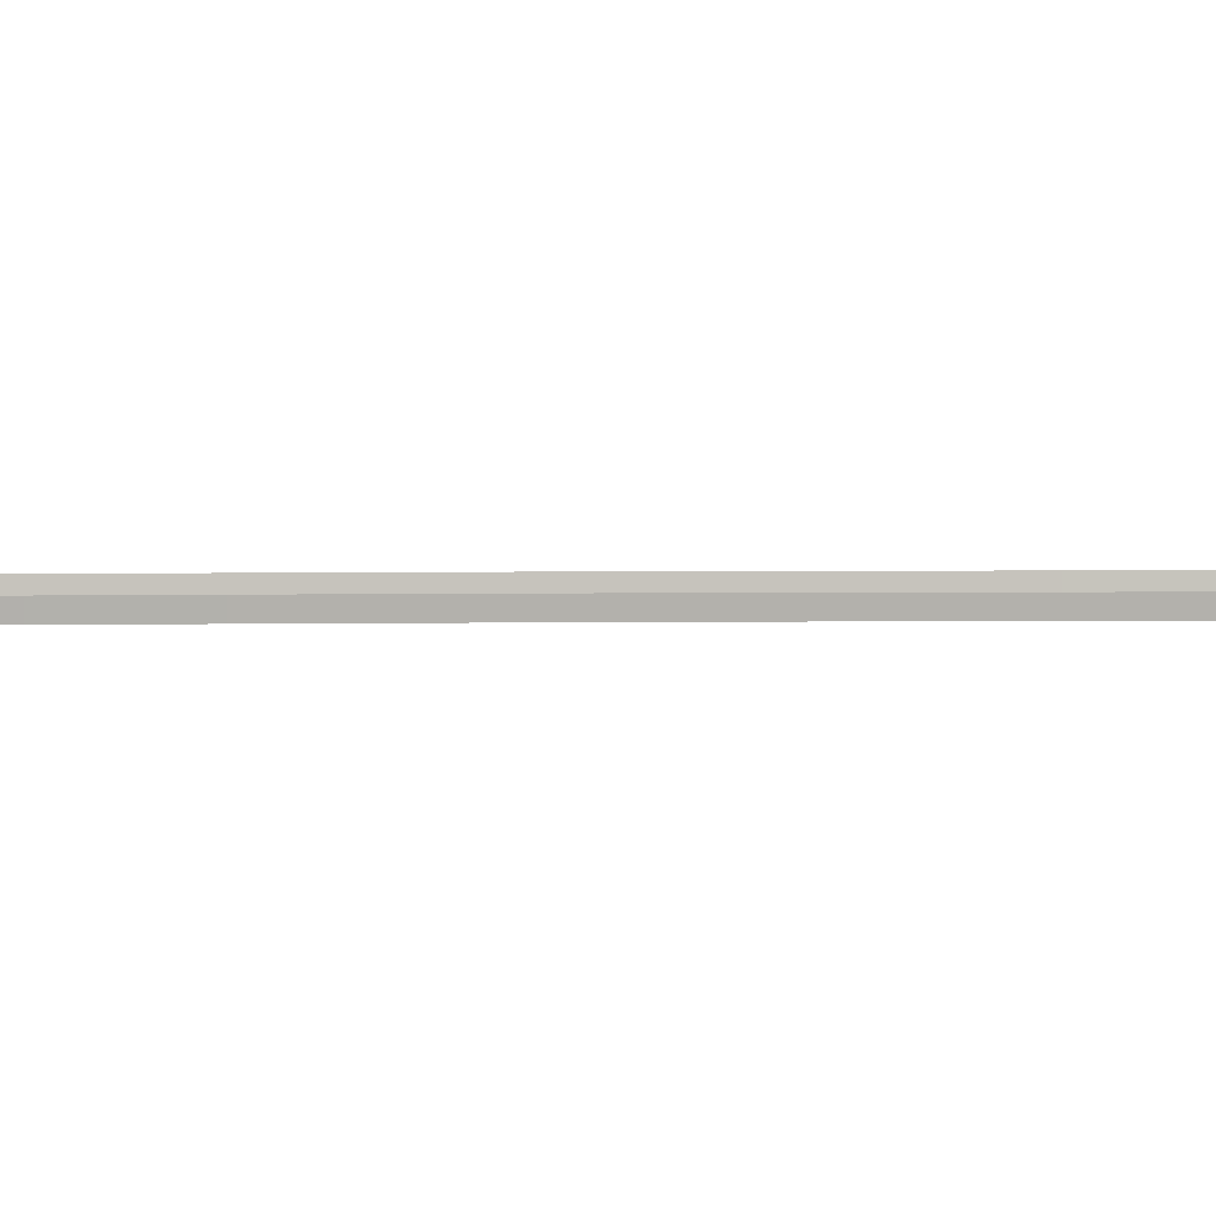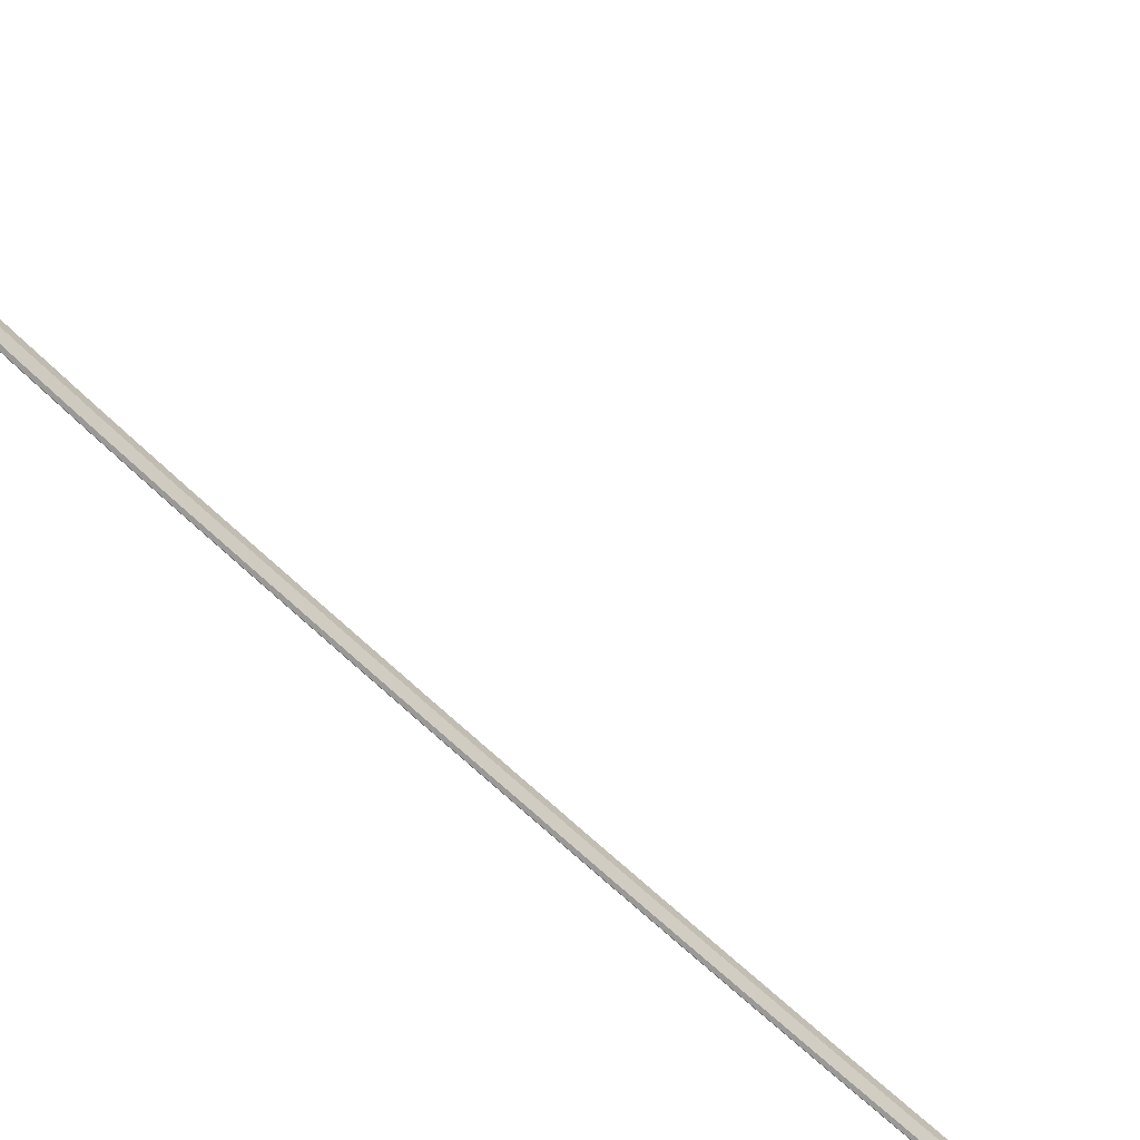
<metadata>
{"format":"obj","ext":"obj","renderer":"f3d","projection":"perspective","resolution":1024,"background":"white","views":[{"elev":1.0,"azim":87.9,"up":"+Z"},{"elev":-69.2,"azim":53.0,"up":"+Z"}]}
</metadata>
<code>
o _1WALL_small01_10_SUB0_Scene.315
v -3.252e+04 1908 -587.5
v -3.238e+04 2290 -497.3
v -3.24e+04 2294 -595.5
v -3.25e+04 1905 -489.3
v -3.254e+04 1918 -417.5
v -3.254e+04 1914 -585.9
v -3.242e+04 2304 -425.5
v -3.242e+04 2300 -594
v -3.254e+04 1914 -587.5
v -3.242e+04 2300 -595.5
v -3.238e+04 2292 -425.5
v -3.25e+04 1906 -417.5
v -3.263e+04 1526 -579.8
v -3.262e+04 1523 -481.7
v -3.265e+04 1534 -409.9
v -3.265e+04 1531 -578.3
v -3.265e+04 1531 -579.8
v -3.262e+04 1524 -409.9
v -3.273e+04 1139 -573.5
v -3.272e+04 1136 -475.4
v -3.275e+04 1146 -403.5
v -3.276e+04 1144 -572
v -3.275e+04 1143 -573.5
v -3.272e+04 1137 -403.6
v -3.281e+04 747.3 -568.7
v -3.28e+04 745.1 -470.5
v -3.283e+04 752.9 -398.6
v -3.283e+04 751 -567.1
v -3.283e+04 750.8 -568.6
v -3.28e+04 745.9 -398.7
v -3.288e+04 352.7 -564.9
v -3.286e+04 351.2 -466.8
v -3.29e+04 356.8 -394.9
v -3.29e+04 355.4 -563.3
v -3.289e+04 355.3 -564.9
v -3.286e+04 351.7 -395
v -3.292e+04 -44.33 -562.2
v -3.29e+04 -45.26 -464.1
v -3.294e+04 -41.78 -392.2
v -3.294e+04 -42.73 -560.6
v -3.294e+04 -42.76 -562.2
v -3.29e+04 -44.9 -392.3
v -3.294e+04 -443.2 -560.6
v -3.293e+04 -443.5 -462.5
v -3.296e+04 -442.1 -390.5
v -3.297e+04 -442.7 -559
v -3.296e+04 -442.6 -560.5
v -3.293e+04 -443.4 -390.6
v -3.295e+04 -843.1 -560
v -3.293e+04 -842.8 -461.9
v -3.297e+04 -843 -389.9
v -3.297e+04 -843.5 -558.4
v -3.296e+04 -843.3 -559.9
v -3.293e+04 -842.7 -390
v -3.294e+04 -1243 -559
v -3.292e+04 -1242 -460.9
v -3.296e+04 -1243 -388.9
v -3.296e+04 -1244 -557.4
v -3.296e+04 -1244 -558.9
v -3.292e+04 -1242 -389
v -3.292e+04 -1643 -557.5
v -3.29e+04 -1642 -459.4
v -3.294e+04 -1643 -387.5
v -3.294e+04 -1644 -555.9
v -3.294e+04 -1644 -557.5
v -3.29e+04 -1642 -387.6
v -3.29e+04 -2043 -555.7
v -3.288e+04 -2042 -457.6
v -3.292e+04 -2043 -385.7
v -3.292e+04 -2044 -554.1
v -3.292e+04 -2044 -555.7
v -3.288e+04 -2041 -385.8
v -3.288e+04 -2443 -553.8
v -3.286e+04 -2441 -455.7
v -3.29e+04 -2443 -383.7
v -3.29e+04 -2444 -552.2
v -3.29e+04 -2444 -553.7
v -3.286e+04 -2441 -383.8
v -3.286e+04 -2842 -551.9
v -3.284e+04 -2841 -453.8
v -3.288e+04 -2842 -381.8
v -3.288e+04 -2843 -550.3
v -3.288e+04 -2843 -551.8
v -3.284e+04 -2840 -381.9
v -3.283e+04 -3241 -550
v -3.282e+04 -3240 -451.9
v -3.286e+04 -3242 -380
v -3.286e+04 -3243 -548.4
v -3.285e+04 -3243 -550
v -3.282e+04 -3240 -380.1
v -3.281e+04 -3641 -548.3
v -3.279e+04 -3639 -450.2
v -3.283e+04 -3641 -378.2
v -3.283e+04 -3642 -546.7
v -3.283e+04 -3642 -548.2
v -3.279e+04 -3639 -378.3
v -3.278e+04 -4040 -546.6
v -3.277e+04 -4038 -448.5
v -3.28e+04 -4041 -376.6
v -3.28e+04 -4042 -545
v -3.28e+04 -4041 -546.6
v -3.277e+04 -4038 -376.7
v -3.276e+04 -4439 -545.1
v -3.274e+04 -4437 -447
v -3.278e+04 -4440 -375.1
v -3.278e+04 -4441 -543.5
v -3.277e+04 -4440 -545.1
v -3.274e+04 -4437 -375.2
v -3.273e+04 -4838 -543.7
v -3.271e+04 -4837 -445.6
v -3.275e+04 -4839 -373.7
v -3.275e+04 -4840 -542.1
v -3.275e+04 -4840 -543.7
v -3.271e+04 -4836 -373.8
v -3.27e+04 -5237 -542.4
v -3.268e+04 -5235 -444.3
v -3.272e+04 -5238 -372.3
v -3.272e+04 -5239 -540.8
v -3.272e+04 -5239 -542.3
v -3.268e+04 -5235 -372.5
v -3.266e+04 -5636 -541.3
v -3.265e+04 -5634 -443.2
v -3.269e+04 -5637 -371.3
v -3.269e+04 -5638 -539.7
v -3.268e+04 -5638 -541.3
v -3.265e+04 -5634 -371.4
v -3.263e+04 -6035 -540.4
v -3.261e+04 -6033 -442.3
v -3.265e+04 -6036 -370.3
v -3.265e+04 -6037 -538.8
v -3.265e+04 -6036 -540.3
v -3.261e+04 -6033 -370.4
v -3.26e+04 -6433 -539.6
v -3.258e+04 -6432 -441.4
v -3.262e+04 -6435 -369.5
v -3.262e+04 -6435 -538
v -3.262e+04 -6435 -539.5
v -3.258e+04 -6432 -369.6
v -3.256e+04 -6832 -538.9
v -3.255e+04 -6830 -440.8
v -3.258e+04 -6834 -368.8
v -3.259e+04 -6834 -537.3
v -3.258e+04 -6834 -538.8
v -3.255e+04 -6830 -368.9
v -3.253e+04 -7230 -538.4
v -3.251e+04 -7229 -440.2
v -3.255e+04 -7232 -368.3
v -3.255e+04 -7233 -536.8
v -3.255e+04 -7232 -538.3
v -3.251e+04 -7229 -368.4
v -3.249e+04 -7629 -538.1
v -3.247e+04 -7627 -439.9
v -3.251e+04 -7631 -368
v -3.251e+04 -7631 -536.5
v -3.251e+04 -7631 -538
v -3.247e+04 -7627 -368.1
v -3.245e+04 -8027 -537.9
v -3.243e+04 -8025 -439.8
v -3.247e+04 -8029 -367.8
v -3.247e+04 -8029 -536.3
v -3.247e+04 -8029 -537.8
v -3.243e+04 -8025 -367.9
v -3.241e+04 -8425 -537.9
v -3.24e+04 -8424 -439.7
v -3.243e+04 -8427 -367.8
v -3.243e+04 -8428 -536.3
v -3.243e+04 -8427 -537.8
v -3.24e+04 -8424 -367.9
v -3.237e+04 -8823 -538
v -3.236e+04 -8822 -439.9
v -3.239e+04 -8826 -368
v -3.239e+04 -8826 -536.4
v -3.239e+04 -8825 -538
v -3.235e+04 -8822 -368.1
v -3.233e+04 -9221 -538.3
v -3.231e+04 -9220 -440.2
v -3.235e+04 -9224 -368.3
v -3.235e+04 -9224 -536.7
v -3.235e+04 -9223 -538.3
v -3.231e+04 -9220 -368.4
v -3.229e+04 -9619 -538.9
v -3.227e+04 -9617 -440.8
v -3.231e+04 -9622 -368.8
v -3.231e+04 -9622 -537.3
v -3.231e+04 -9621 -538.8
v -3.227e+04 -9617 -369
v -3.224e+04 -1.002e+04 -539.6
v -3.223e+04 -1.001e+04 -441.5
v -3.227e+04 -1.002e+04 -369.5
v -3.227e+04 -1.002e+04 -538
v -3.226e+04 -1.002e+04 -539.5
v -3.223e+04 -1.002e+04 -369.7
v -3.22e+04 -1.041e+04 -540.3
v -3.218e+04 -1.041e+04 -442.2
v -3.222e+04 -1.042e+04 -370.2
v -3.222e+04 -1.042e+04 -538.7
v -3.222e+04 -1.042e+04 -540.2
v -3.218e+04 -1.041e+04 -370.4
v -3.215e+04 -1.081e+04 -541.1
v -3.214e+04 -1.081e+04 -443
v -3.217e+04 -1.081e+04 -371.1
v -3.217e+04 -1.081e+04 -539.5
v -3.217e+04 -1.081e+04 -541.1
v -3.213e+04 -1.081e+04 -371.2
v -3.21e+04 -1.121e+04 -541.8
v -3.208e+04 -1.121e+04 -443.7
v -3.212e+04 -1.121e+04 -371.8
v -3.212e+04 -1.121e+04 -540.2
v -3.212e+04 -1.121e+04 -541.8
v -3.208e+04 -1.121e+04 -371.9
v -3.205e+04 -1.161e+04 -542.4
v -3.203e+04 -1.16e+04 -444.3
v -3.207e+04 -1.161e+04 -372.4
v -3.207e+04 -1.161e+04 -540.8
v -3.207e+04 -1.161e+04 -542.4
v -3.203e+04 -1.16e+04 -372.5
v -3.199e+04 -1.2e+04 -542.9
v -3.198e+04 -1.2e+04 -444.8
v -3.202e+04 -1.2e+04 -372.8
v -3.202e+04 -1.2e+04 -541.3
v -3.201e+04 -1.2e+04 -542.8
v -3.198e+04 -1.2e+04 -372.9
v -3.194e+04 -1.24e+04 -543.2
v -3.192e+04 -1.24e+04 -445.1
v -3.196e+04 -1.24e+04 -373.1
v -3.196e+04 -1.24e+04 -541.6
v -3.196e+04 -1.24e+04 -543.1
v -3.192e+04 -1.239e+04 -373.2
v -3.187e+04 -1.279e+04 -543.2
v -3.186e+04 -1.279e+04 -445.1
v -3.189e+04 -1.28e+04 -373.2
v -3.19e+04 -1.28e+04 -541.6
v -3.189e+04 -1.28e+04 -543.2
v -3.186e+04 -1.279e+04 -373.3
v -3.181e+04 -1.319e+04 -543.1
v -3.179e+04 -1.318e+04 -445
v -3.183e+04 -1.319e+04 -373.1
v -3.183e+04 -1.319e+04 -541.5
v -3.183e+04 -1.319e+04 -543.1
v -3.179e+04 -1.318e+04 -373.2
v -3.174e+04 -1.358e+04 -542.9
v -3.172e+04 -1.358e+04 -444.8
v -3.176e+04 -1.359e+04 -372.8
v -3.176e+04 -1.359e+04 -541.3
v -3.176e+04 -1.359e+04 -542.8
v -3.172e+04 -1.358e+04 -373
v -3.167e+04 -1.398e+04 -542.5
v -3.165e+04 -1.397e+04 -444.4
v -3.169e+04 -1.398e+04 -372.5
v -3.169e+04 -1.398e+04 -540.9
v -3.169e+04 -1.398e+04 -542.5
v -3.165e+04 -1.397e+04 -372.6
v -3.16e+04 -1.437e+04 -542
v -3.158e+04 -1.437e+04 -443.9
v -3.162e+04 -1.437e+04 -371.9
v -3.162e+04 -1.437e+04 -540.4
v -3.162e+04 -1.437e+04 -541.9
v -3.158e+04 -1.437e+04 -372
v -3.152e+04 -1.476e+04 -541.3
v -3.15e+04 -1.476e+04 -443.2
v -3.154e+04 -1.477e+04 -371.2
v -3.154e+04 -1.477e+04 -539.7
v -3.154e+04 -1.477e+04 -541.2
v -3.15e+04 -1.476e+04 -371.3
v -3.144e+04 -1.515e+04 -540.5
v -3.143e+04 -1.515e+04 -442.4
v -3.146e+04 -1.516e+04 -370.4
v -3.146e+04 -1.516e+04 -538.9
v -3.146e+04 -1.516e+04 -540.4
v -3.143e+04 -1.515e+04 -370.5
v -3.136e+04 -1.555e+04 -539.5
v -3.135e+04 -1.554e+04 -441.4
v -3.138e+04 -1.555e+04 -369.5
v -3.138e+04 -1.555e+04 -537.9
v -3.138e+04 -1.555e+04 -539.5
v -3.135e+04 -1.554e+04 -369.6
v -3.128e+04 -1.594e+04 -538.4
v -3.126e+04 -1.593e+04 -440.3
v -3.13e+04 -1.594e+04 -368.4
v -3.13e+04 -1.594e+04 -536.8
v -3.13e+04 -1.594e+04 -538.4
v -3.126e+04 -1.593e+04 -368.5
v -3.12e+04 -1.633e+04 -537.3
v -3.118e+04 -1.633e+04 -439.2
v -3.122e+04 -1.633e+04 -367.2
v -3.122e+04 -1.633e+04 -535.7
v -3.122e+04 -1.633e+04 -537.2
v -3.118e+04 -1.633e+04 -367.3
v -3.111e+04 -1.672e+04 -536.1
v -3.11e+04 -1.672e+04 -437.9
v -3.113e+04 -1.673e+04 -366
v -3.113e+04 -1.673e+04 -534.5
v -3.113e+04 -1.673e+04 -536
v -3.11e+04 -1.672e+04 -366.1
v -3.103e+04 -1.711e+04 -534.8
v -3.101e+04 -1.711e+04 -436.7
v -3.105e+04 -1.712e+04 -364.7
v -3.105e+04 -1.712e+04 -533.2
v -3.105e+04 -1.712e+04 -534.7
v -3.101e+04 -1.711e+04 -364.8
v -3.094e+04 -1.75e+04 -533.5
v -3.093e+04 -1.75e+04 -435.3
v -3.096e+04 -1.751e+04 -363.4
v -3.096e+04 -1.751e+04 -531.9
v -3.096e+04 -1.751e+04 -533.4
v -3.093e+04 -1.75e+04 -363.5
v -3.086e+04 -1.789e+04 -532.1
v -3.084e+04 -1.789e+04 -434
v -3.088e+04 -1.79e+04 -362.1
v -3.088e+04 -1.79e+04 -530.5
v -3.088e+04 -1.79e+04 -532.1
v -3.084e+04 -1.789e+04 -362.2
v -3.077e+04 -1.828e+04 -530.9
v -3.075e+04 -1.828e+04 -432.8
v -3.079e+04 -1.829e+04 -360.9
v -3.079e+04 -1.829e+04 -529.3
v -3.079e+04 -1.829e+04 -530.9
v -3.075e+04 -1.828e+04 -361
v -3.068e+04 -1.868e+04 -529.9
v -3.067e+04 -1.867e+04 -431.8
v -3.07e+04 -1.868e+04 -359.8
v -3.07e+04 -1.868e+04 -528.3
v -3.07e+04 -1.868e+04 -529.8
v -3.067e+04 -1.867e+04 -360
v -3.06e+04 -1.907e+04 -529.3
v -3.058e+04 -1.906e+04 -431.2
v -3.062e+04 -1.907e+04 -359.2
v -3.062e+04 -1.907e+04 -527.7
v -3.061e+04 -1.907e+04 -529.2
v -3.058e+04 -1.906e+04 -359.3
v -3.051e+04 -1.946e+04 -529.1
v -3.049e+04 -1.945e+04 -431
v -3.053e+04 -1.946e+04 -359
v -3.053e+04 -1.946e+04 -527.5
v -3.053e+04 -1.946e+04 -529
v -3.049e+04 -1.945e+04 -359.1
v -3.042e+04 -1.985e+04 -529.2
v -3.04e+04 -1.984e+04 -431.1
v -3.044e+04 -1.985e+04 -359.2
v -3.044e+04 -1.985e+04 -527.6
v -3.044e+04 -1.985e+04 -529.2
v -3.04e+04 -1.984e+04 -359.3
v -3.033e+04 -2.023e+04 -529.7
v -3.031e+04 -2.023e+04 -431.6
v -3.035e+04 -2.024e+04 -359.7
v -3.035e+04 -2.024e+04 -528.1
v -3.034e+04 -2.024e+04 -529.7
v -3.031e+04 -2.023e+04 -359.8
v -3.023e+04 -2.062e+04 -530.7
v -3.022e+04 -2.062e+04 -432.5
v -3.025e+04 -2.063e+04 -360.6
v -3.025e+04 -2.063e+04 -529.1
v -3.025e+04 -2.063e+04 -530.6
v -3.021e+04 -2.062e+04 -360.7
f 1 3 2
f 1 2 4
f 5 7 6
f 8 6 7
f 3 1 9
f 9 10 3
f 8 9 6
f 9 8 10
f 11 4 2
f 4 11 12
f 13 1 4
f 13 4 14
f 15 5 16
f 6 16 5
f 13 9 1
f 9 13 17
f 6 17 16
f 17 6 9
f 12 14 4
f 14 12 18
f 19 13 14
f 19 14 20
f 21 15 22
f 16 22 15
f 19 17 13
f 17 19 23
f 16 23 22
f 23 16 17
f 18 20 14
f 20 18 24
f 25 19 20
f 25 20 26
f 27 21 28
f 22 28 21
f 19 25 29
f 29 23 19
f 22 29 28
f 29 22 23
f 24 26 20
f 26 24 30
f 31 25 26
f 31 26 32
f 33 28 34
f 28 33 27
f 25 31 35
f 35 29 25
f 28 35 34
f 35 28 29
f 30 32 26
f 32 30 36
f 37 31 32
f 37 32 38
f 39 34 40
f 34 39 33
f 37 35 31
f 35 37 41
f 34 41 40
f 41 34 35
f 36 38 32
f 38 36 42
f 43 37 38
f 43 38 44
f 45 40 46
f 40 45 39
f 43 41 37
f 41 43 47
f 40 47 46
f 47 40 41
f 42 44 38
f 44 42 48
f 49 43 44
f 49 44 50
f 51 46 52
f 46 51 45
f 43 49 53
f 53 47 43
f 46 53 52
f 53 46 47
f 48 54 44
f 50 44 54
f 49 56 55
f 56 49 50
f 57 52 58
f 52 57 51
f 49 55 59
f 59 53 49
f 59 52 53
f 52 59 58
f 54 56 50
f 56 54 60
f 55 62 61
f 62 55 56
f 63 58 64
f 58 63 57
f 55 61 65
f 65 59 55
f 65 58 59
f 58 65 64
f 60 62 56
f 62 60 66
f 61 68 67
f 68 61 62
f 69 64 70
f 64 69 63
f 67 65 61
f 65 67 71
f 71 64 65
f 64 71 70
f 66 68 62
f 68 66 72
f 67 74 73
f 74 67 68
f 75 70 76
f 70 75 69
f 67 73 77
f 77 71 67
f 77 70 71
f 70 77 76
f 72 78 68
f 74 68 78
f 73 80 79
f 80 73 74
f 81 76 82
f 76 81 75
f 73 79 83
f 83 77 73
f 83 76 77
f 76 83 82
f 78 84 74
f 80 74 84
f 79 86 85
f 86 79 80
f 87 82 88
f 82 87 81
f 85 83 79
f 83 85 89
f 89 82 83
f 82 89 88
f 84 90 80
f 86 80 90
f 85 92 91
f 92 85 86
f 93 88 94
f 88 93 87
f 91 89 85
f 89 91 95
f 95 88 89
f 88 95 94
f 90 96 86
f 92 86 96
f 91 98 97
f 98 91 92
f 99 94 100
f 94 99 93
f 91 97 101
f 101 95 91
f 101 94 95
f 94 101 100
f 96 102 92
f 98 92 102
f 97 104 103
f 104 97 98
f 105 100 106
f 100 105 99
f 97 103 107
f 107 101 97
f 107 100 101
f 100 107 106
f 102 108 98
f 104 98 108
f 103 110 109
f 110 103 104
f 111 106 112
f 106 111 105
f 109 107 103
f 107 109 113
f 113 106 107
f 106 113 112
f 108 114 104
f 110 104 114
f 109 116 115
f 116 109 110
f 117 112 118
f 112 117 111
f 115 113 109
f 113 115 119
f 119 112 113
f 112 119 118
f 114 120 110
f 116 110 120
f 115 122 121
f 122 115 116
f 123 118 124
f 118 123 117
f 115 121 125
f 125 119 115
f 125 118 119
f 118 125 124
f 120 126 116
f 122 116 126
f 121 128 127
f 128 121 122
f 129 124 130
f 124 129 123
f 127 125 121
f 125 127 131
f 131 124 125
f 124 131 130
f 126 132 122
f 128 122 132
f 127 134 133
f 134 127 128
f 135 130 136
f 130 135 129
f 127 133 137
f 137 131 127
f 137 130 131
f 130 137 136
f 132 138 128
f 134 128 138
f 133 140 139
f 140 133 134
f 141 136 142
f 136 141 135
f 133 139 143
f 143 137 133
f 143 136 137
f 136 143 142
f 138 144 134
f 140 134 144
f 139 146 145
f 146 139 140
f 147 142 148
f 142 147 141
f 145 143 139
f 143 145 149
f 149 142 143
f 142 149 148
f 144 150 140
f 146 140 150
f 145 152 151
f 152 145 146
f 153 148 154
f 148 153 147
f 145 151 155
f 155 149 145
f 155 148 149
f 148 155 154
f 150 156 146
f 152 146 156
f 151 158 157
f 158 151 152
f 159 154 160
f 154 159 153
f 157 155 151
f 155 157 161
f 161 154 155
f 154 161 160
f 156 162 152
f 158 152 162
f 157 164 163
f 164 157 158
f 165 160 166
f 160 165 159
f 163 161 157
f 161 163 167
f 167 160 161
f 160 167 166
f 162 168 158
f 164 158 168
f 163 170 169
f 170 163 164
f 171 166 172
f 166 171 165
f 163 169 173
f 173 167 163
f 173 166 167
f 166 173 172
f 168 174 164
f 170 164 174
f 169 176 175
f 176 169 170
f 177 172 178
f 172 177 171
f 175 173 169
f 173 175 179
f 179 172 173
f 172 179 178
f 174 180 170
f 176 170 180
f 175 182 181
f 182 175 176
f 183 178 184
f 178 183 177
f 175 181 185
f 185 179 175
f 185 178 179
f 178 185 184
f 180 186 176
f 182 176 186
f 181 188 187
f 188 181 182
f 189 184 190
f 184 189 183
f 187 185 181
f 185 187 191
f 191 184 185
f 184 191 190
f 186 192 182
f 188 182 192
f 187 194 193
f 194 187 188
f 195 190 196
f 190 195 189
f 193 191 187
f 191 193 197
f 197 190 191
f 190 197 196
f 192 198 188
f 194 188 198
f 193 200 199
f 200 193 194
f 201 196 202
f 196 201 195
f 193 199 203
f 203 197 193
f 203 196 197
f 196 203 202
f 198 204 194
f 200 194 204
f 199 206 205
f 206 199 200
f 207 202 208
f 202 207 201
f 199 205 209
f 209 203 199
f 209 202 203
f 202 209 208
f 204 210 200
f 206 200 210
f 205 212 211
f 212 205 206
f 213 208 214
f 208 213 207
f 211 209 205
f 209 211 215
f 215 208 209
f 208 215 214
f 210 216 206
f 212 206 216
f 211 218 217
f 218 211 212
f 219 214 220
f 214 219 213
f 217 215 211
f 215 217 221
f 221 214 215
f 214 221 220
f 216 222 212
f 218 212 222
f 217 224 223
f 224 217 218
f 225 220 226
f 220 225 219
f 223 221 217
f 221 223 227
f 227 220 221
f 220 227 226
f 222 228 218
f 224 218 228
f 223 230 229
f 230 223 224
f 231 226 232
f 226 231 225
f 223 229 233
f 233 227 223
f 233 226 227
f 226 233 232
f 228 234 224
f 230 224 234
f 229 236 235
f 236 229 230
f 237 232 238
f 232 237 231
f 229 235 239
f 239 233 229
f 239 232 233
f 232 239 238
f 234 240 230
f 236 230 240
f 235 242 241
f 242 235 236
f 243 238 244
f 238 243 237
f 241 239 235
f 239 241 245
f 245 238 239
f 238 245 244
f 240 246 236
f 242 236 246
f 241 248 247
f 248 241 242
f 249 244 250
f 244 249 243
f 247 245 241
f 245 247 251
f 251 244 245
f 244 251 250
f 246 252 242
f 248 242 252
f 247 254 253
f 254 247 248
f 255 250 256
f 250 255 249
f 247 253 257
f 257 251 247
f 257 250 251
f 250 257 256
f 252 258 248
f 254 248 258
f 253 260 259
f 260 253 254
f 261 256 262
f 256 261 255
f 253 259 263
f 263 257 253
f 263 256 257
f 256 263 262
f 258 264 254
f 260 254 264
f 259 266 265
f 266 259 260
f 267 262 268
f 262 267 261
f 265 263 259
f 263 265 269
f 269 262 263
f 262 269 268
f 264 270 260
f 266 260 270
f 265 272 271
f 272 265 266
f 273 268 274
f 268 273 267
f 271 269 265
f 269 271 275
f 275 268 269
f 268 275 274
f 270 276 266
f 272 266 276
f 271 278 277
f 278 271 272
f 279 274 280
f 274 279 273
f 271 277 281
f 281 275 271
f 281 274 275
f 274 281 280
f 276 282 272
f 278 272 282
f 277 284 283
f 284 277 278
f 285 280 286
f 280 285 279
f 277 283 287
f 287 281 277
f 287 280 281
f 280 287 286
f 282 288 278
f 284 278 288
f 283 290 289
f 290 283 284
f 291 286 292
f 286 291 285
f 283 289 293
f 293 287 283
f 293 286 287
f 286 293 292
f 288 294 284
f 290 284 294
f 289 296 295
f 296 289 290
f 297 292 298
f 292 297 291
f 289 295 299
f 299 293 289
f 299 292 293
f 292 299 298
f 294 300 290
f 296 290 300
f 295 302 301
f 302 295 296
f 303 298 304
f 298 303 297
f 295 301 305
f 305 299 295
f 305 298 299
f 298 305 304
f 300 306 296
f 302 296 306
f 301 308 307
f 308 301 302
f 309 304 310
f 304 309 303
f 307 305 301
f 305 307 311
f 311 304 305
f 304 311 310
f 306 312 302
f 308 302 312
f 307 314 313
f 314 307 308
f 315 310 316
f 310 315 309
f 313 311 307
f 311 313 317
f 317 310 311
f 310 317 316
f 312 318 308
f 314 308 318
f 313 320 319
f 320 313 314
f 321 316 322
f 316 321 315
f 319 317 313
f 317 319 323
f 323 316 317
f 316 323 322
f 318 324 314
f 320 314 324
f 319 326 325
f 326 319 320
f 327 322 328
f 322 327 321
f 325 323 319
f 323 325 329
f 329 322 323
f 322 329 328
f 324 330 320
f 326 320 330
f 325 332 331
f 332 325 326
f 333 328 334
f 328 333 327
f 325 331 335
f 335 329 325
f 335 328 329
f 328 335 334
f 330 336 326
f 332 326 336
f 331 338 337
f 338 331 332
f 339 334 340
f 334 339 333
f 331 337 341
f 341 335 331
f 341 334 335
f 334 341 340
f 336 342 332
f 338 332 342
f 337 344 343
f 344 337 338
f 345 340 346
f 340 345 339
f 343 341 337
f 341 343 347
f 347 340 341
f 340 347 346
f 342 348 338
f 344 338 348
f 343 350 349
f 350 343 344
f 351 346 352
f 346 351 345
f 349 347 343
f 347 349 353
f 353 346 347
f 346 353 352
f 348 354 344
f 350 344 354

</code>
